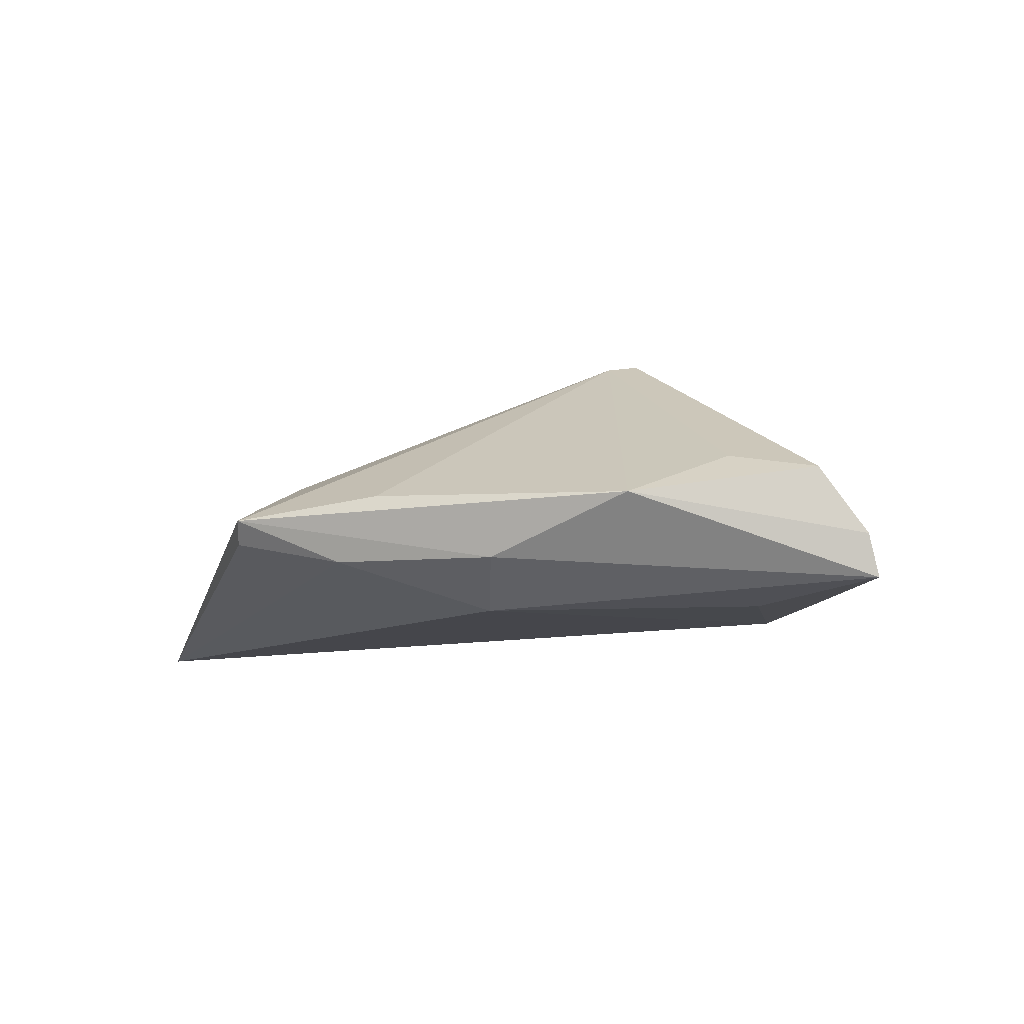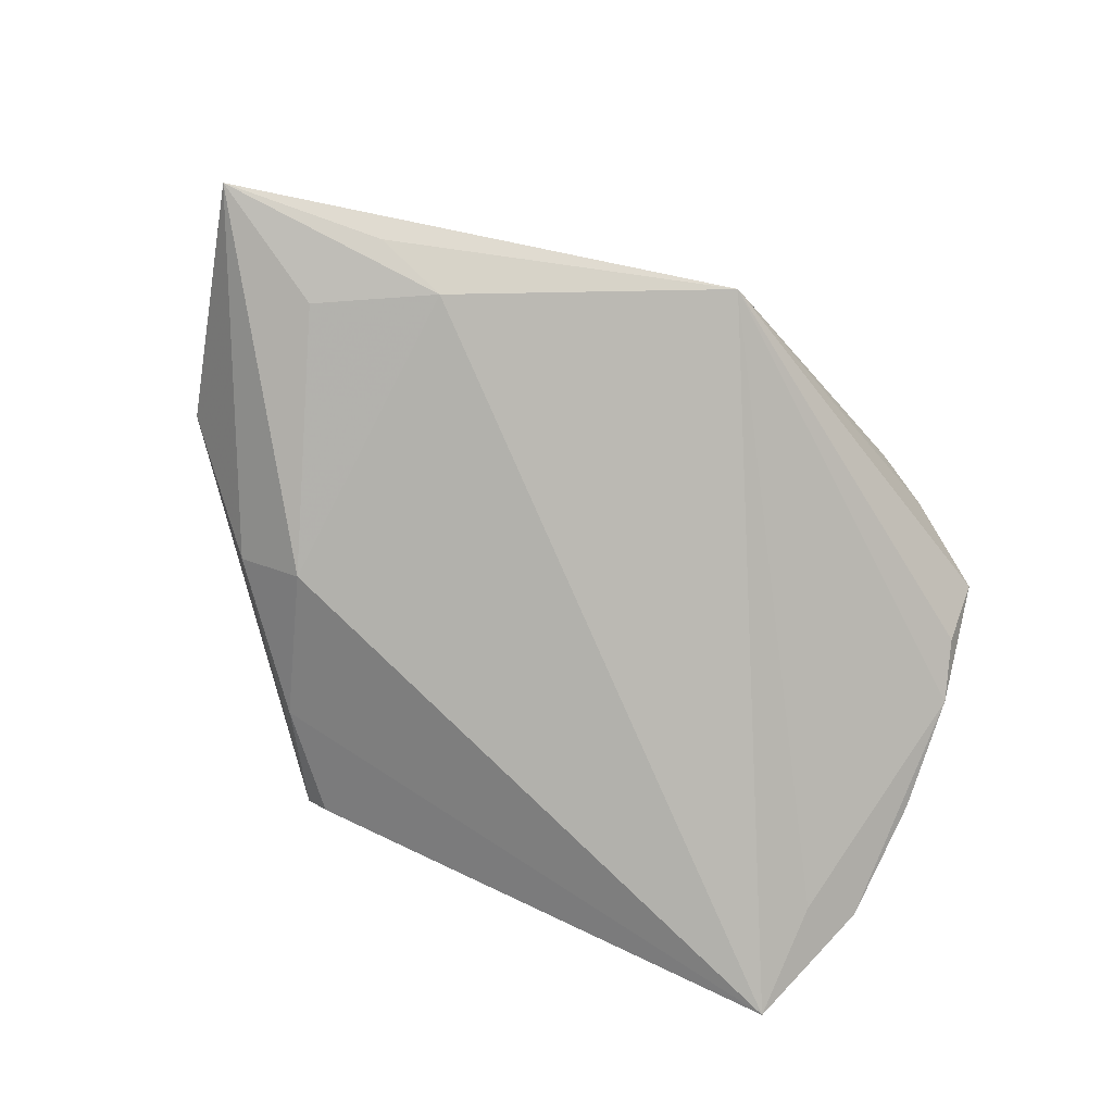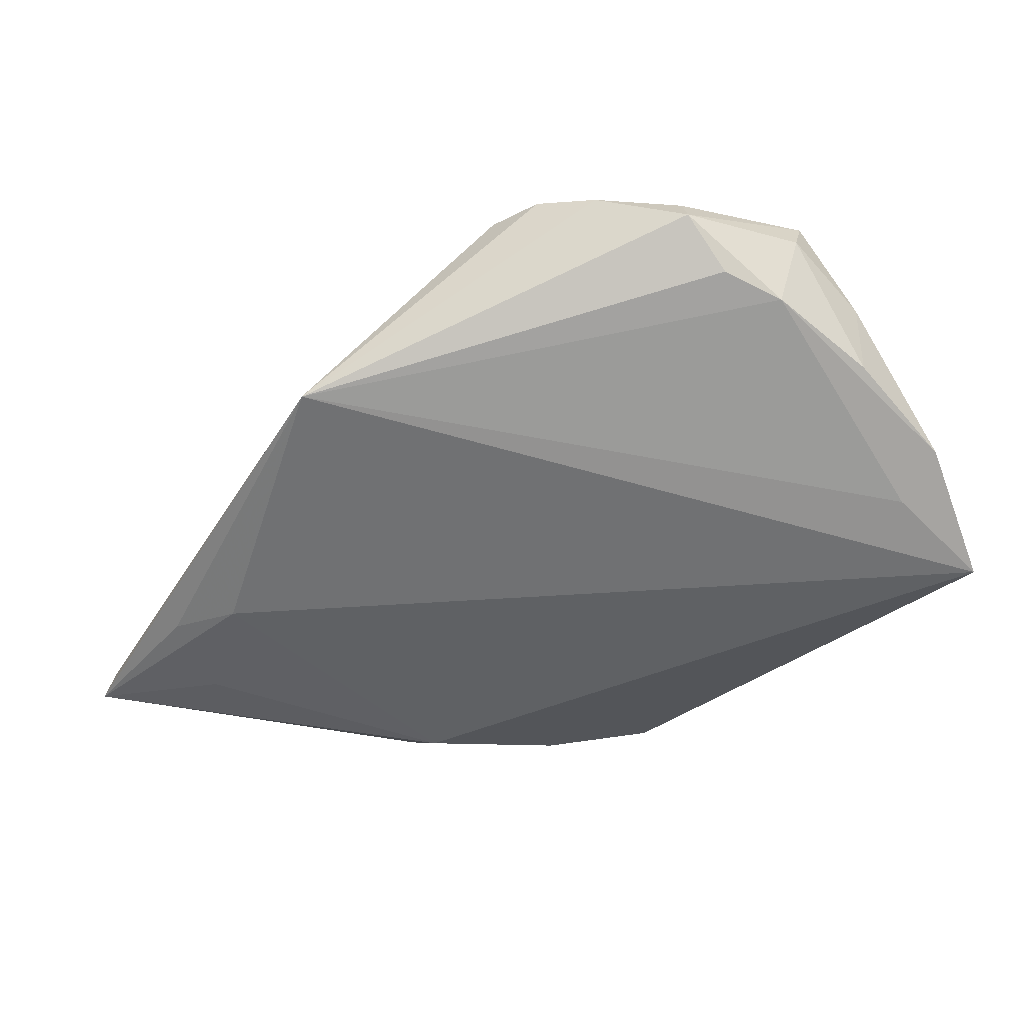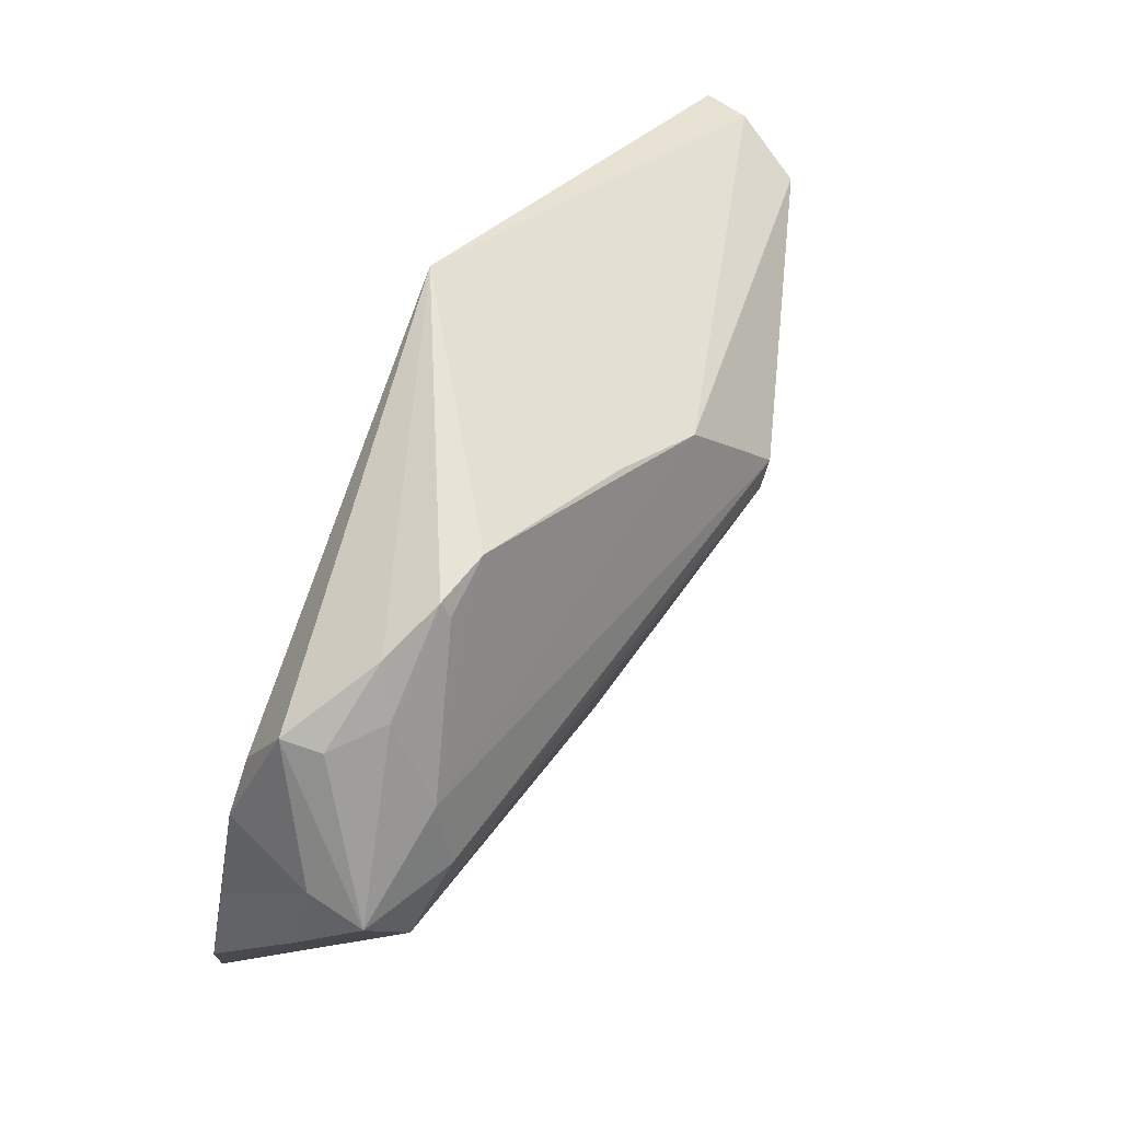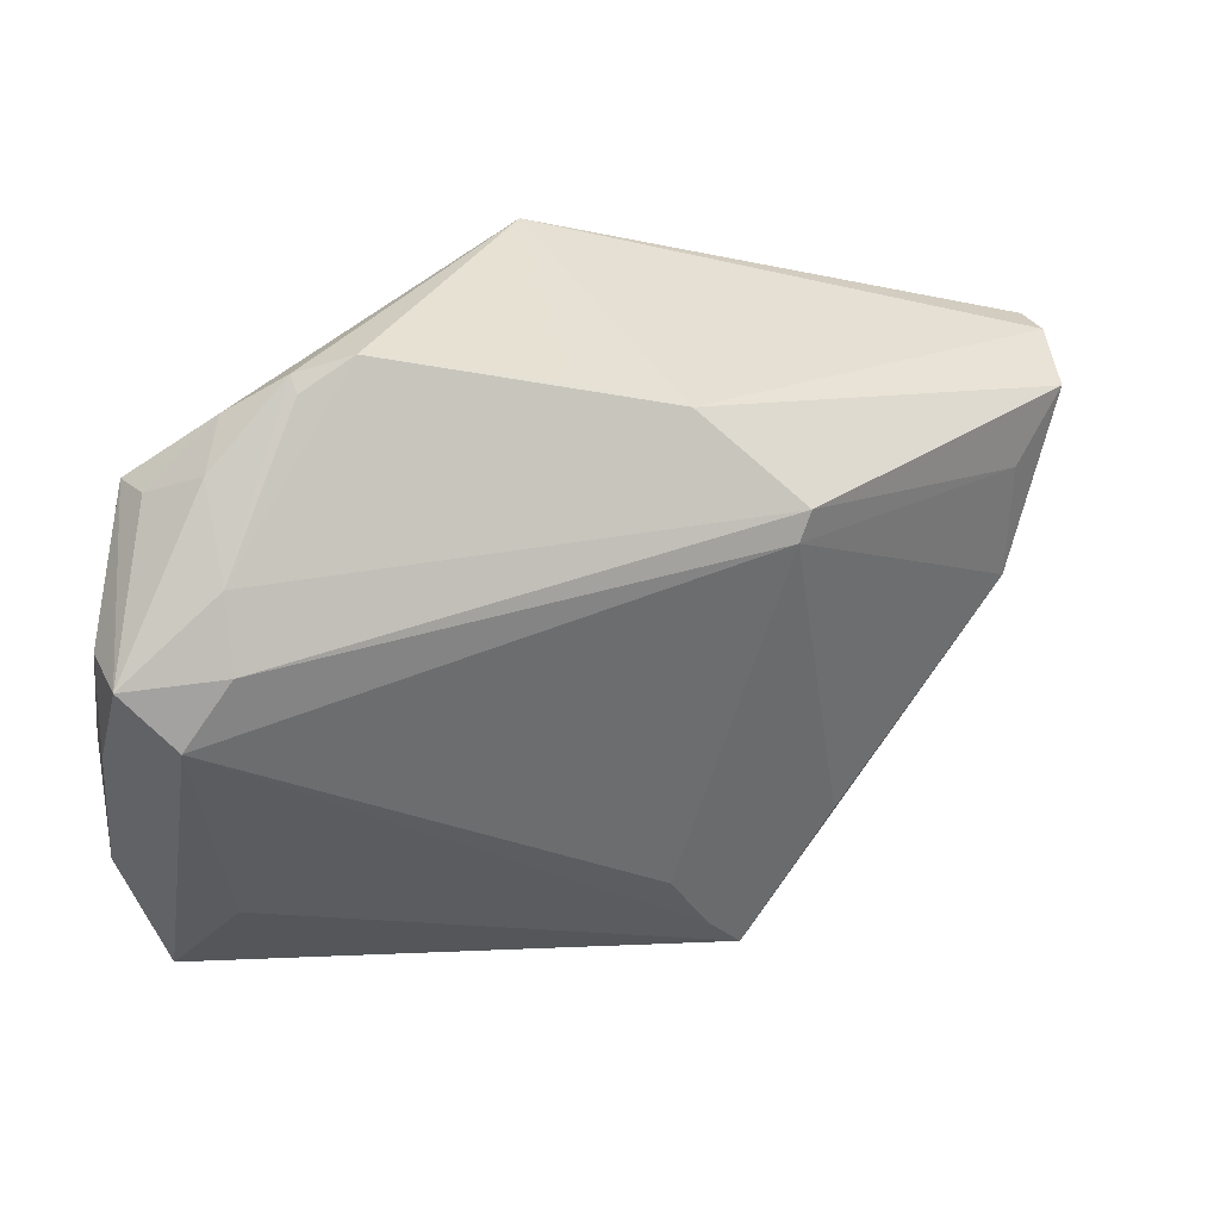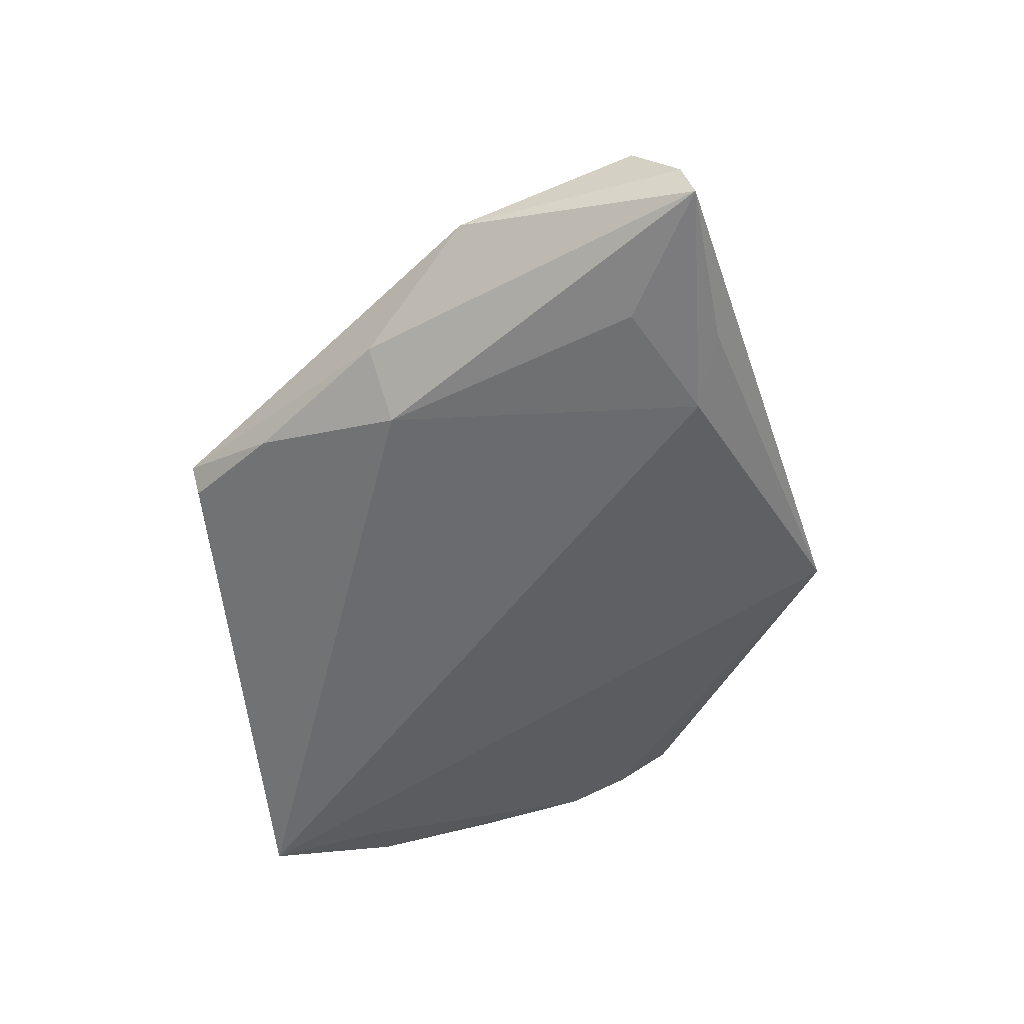
<metadata>
{"format":"obj","ext":"obj","renderer":"f3d","projection":"perspective","resolution":1024,"background":"white","views":[{"elev":-10.0,"azim":74.0,"up":"+Z"},{"elev":-78.9,"azim":157.1,"up":"+Z"},{"elev":-45.5,"azim":-131.9,"up":"+Z"},{"elev":43.4,"azim":-55.2,"up":"+Y"},{"elev":11.8,"azim":-17.0,"up":"+Y"},{"elev":-53.4,"azim":97.6,"up":"+Z"}]}
</metadata>
<code>
v 0.04494 0.0191 -0.01472
v 0.01132 -0.03257 0.003424
v -0.0516 -0.0005366 0.01033
v -0.0505 -0.003327 0.01659
v -0.04891 -0.0276 -0.008188
v 0.03098 0.0262 -0.01505
v 0.02865 -0.0307 -0.008919
v 0.022 -0.04255 -0.003121
v 0.04142 -0.01435 -0.009443
v -0.02521 0.02878 0.01427
v 0.01728 -0.03911 -0.0006695
v -0.04172 -0.04255 -0.01505
v 0.05989 0.02822 -0.01277
v -0.04722 0.009425 -0.0002131
v -0.0391 -0.001999 0.01947
v -0.03182 0.02702 0.01375
v 0.01925 0.008585 0.02086
v -0.003488 0.02547 0.01624
v -0.0396 0.006604 0.01814
v 0.05241 0.0124 0.002479
v -0.05024 -0.0126 -0.004022
v -0.03851 0.02306 0.01136
v -0.04613 0.01519 0.009499
v 0.0205 0.01212 0.02118
v -0.04052 0.01723 0.01366
v 0.05377 -0.001018 -0.00281
v 0.01959 -0.04196 -0.005831
v 0.03401 -0.01244 -0.01505
v 0.05888 0.02122 0.0004566
v -0.05085 -0.01238 0.006675
v -0.04206 -0.02812 -0.01181
v -0.0313 0.02504 0.01463
v -0.04416 -0.009766 0.01743
v 0.03992 0.02943 -0.01334
v -0.04775 0.01611 0.005112
v 0.06027 0.02684 -0.007589
v 0.008535 0.02274 0.01804
v -0.002189 0.04048 -0.009317
v -0.03621 -0.03279 -0.001334
v -0.04954 0.001783 -0.001567
v 0.03256 -0.02681 -0.0009694
f 39 12 8
f 36 38 37
f 12 39 33
f 8 12 27
f 12 38 6
f 6 28 12
f 29 26 36
f 36 37 29
f 29 37 24
f 8 26 41
f 9 26 8
f 31 38 12
f 12 5 31
f 38 14 35
f 38 16 10
f 11 39 8
f 11 33 39
f 11 2 33
f 4 35 3
f 12 28 7
f 7 27 12
f 28 9 7
f 8 27 7
f 7 9 8
f 13 9 28
f 13 38 36
f 36 26 13
f 26 9 13
f 20 29 24
f 26 29 20
f 17 41 26
f 17 20 24
f 26 20 17
f 8 41 17
f 17 11 8
f 2 11 17
f 33 2 17
f 40 14 38
f 38 31 40
f 40 35 14
f 40 31 5
f 5 21 40
f 3 35 40
f 40 21 3
f 18 37 38
f 38 10 18
f 18 10 37
f 35 4 23
f 24 37 19
f 37 10 19
f 30 5 12
f 12 33 30
f 33 4 30
f 30 4 3
f 3 21 30
f 30 21 5
f 28 6 1
f 1 13 28
f 6 13 1
f 34 6 38
f 38 13 34
f 34 13 6
f 35 23 22
f 22 16 38
f 38 35 22
f 32 10 16
f 16 19 32
f 32 19 10
f 24 19 15
f 15 17 24
f 33 17 15
f 15 4 33
f 15 19 4
f 25 23 4
f 25 22 23
f 16 22 25
f 25 19 16
f 4 19 25

</code>
